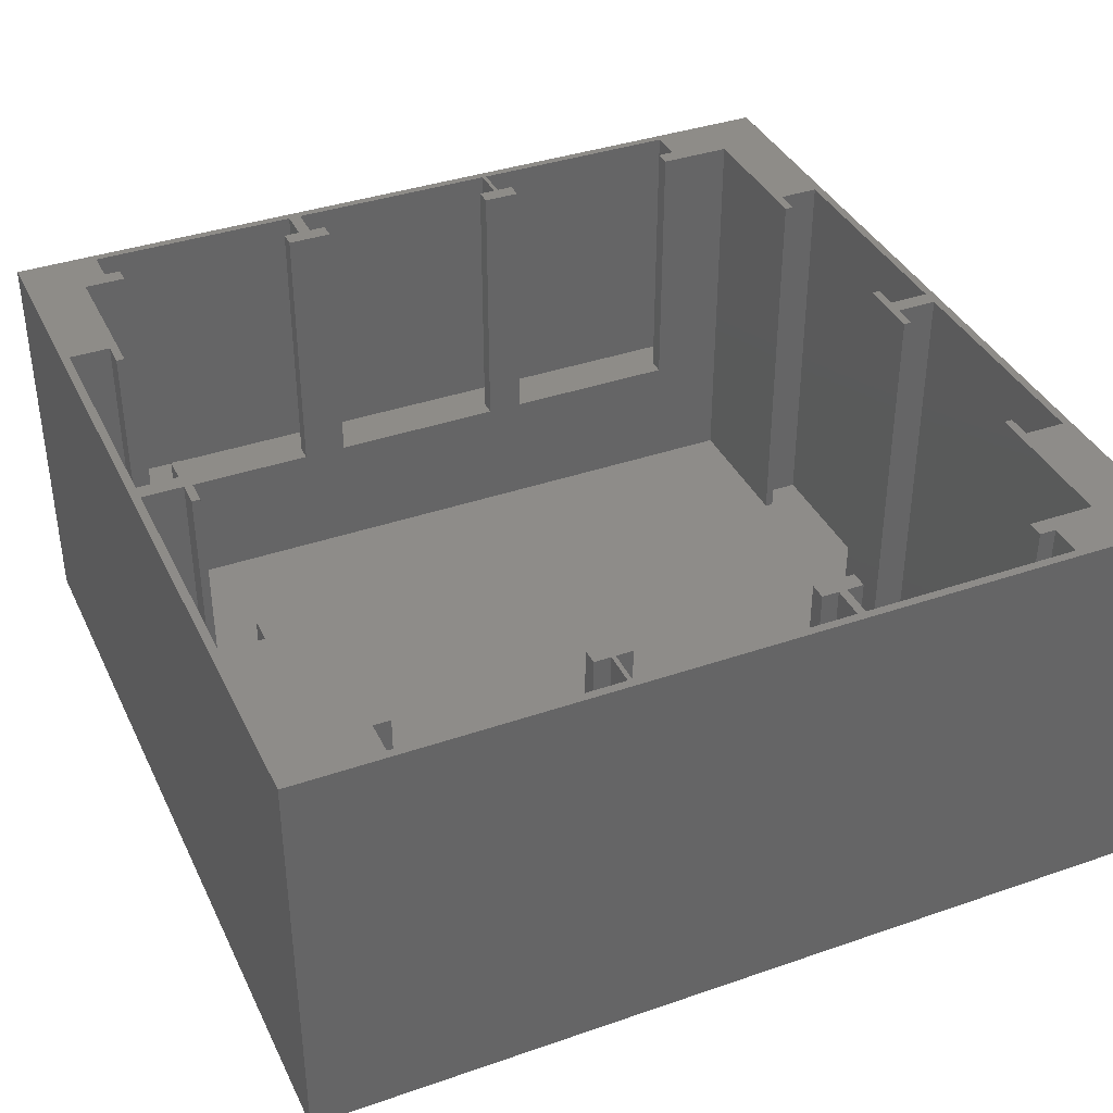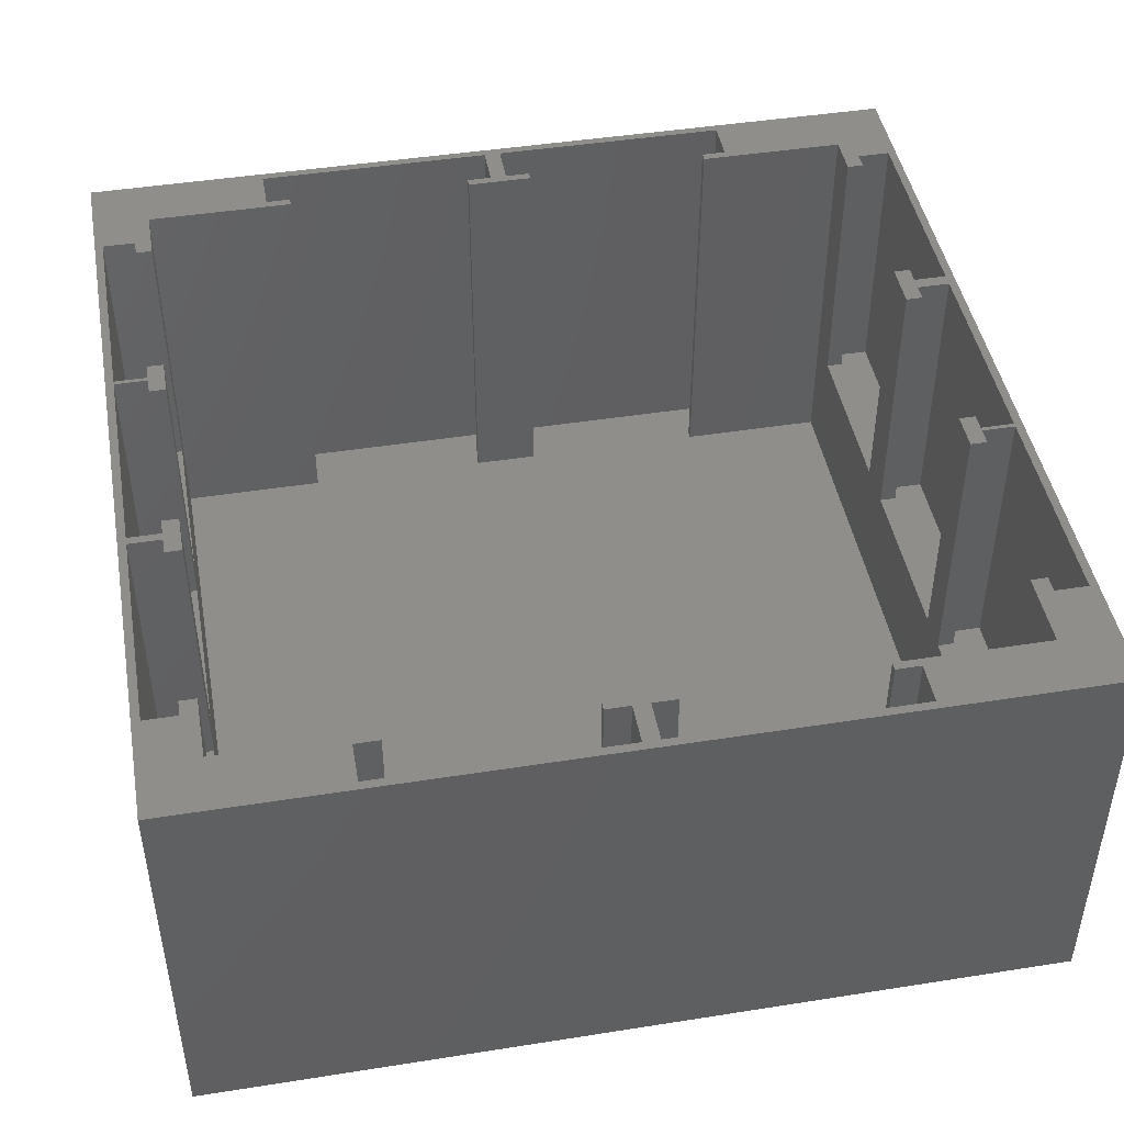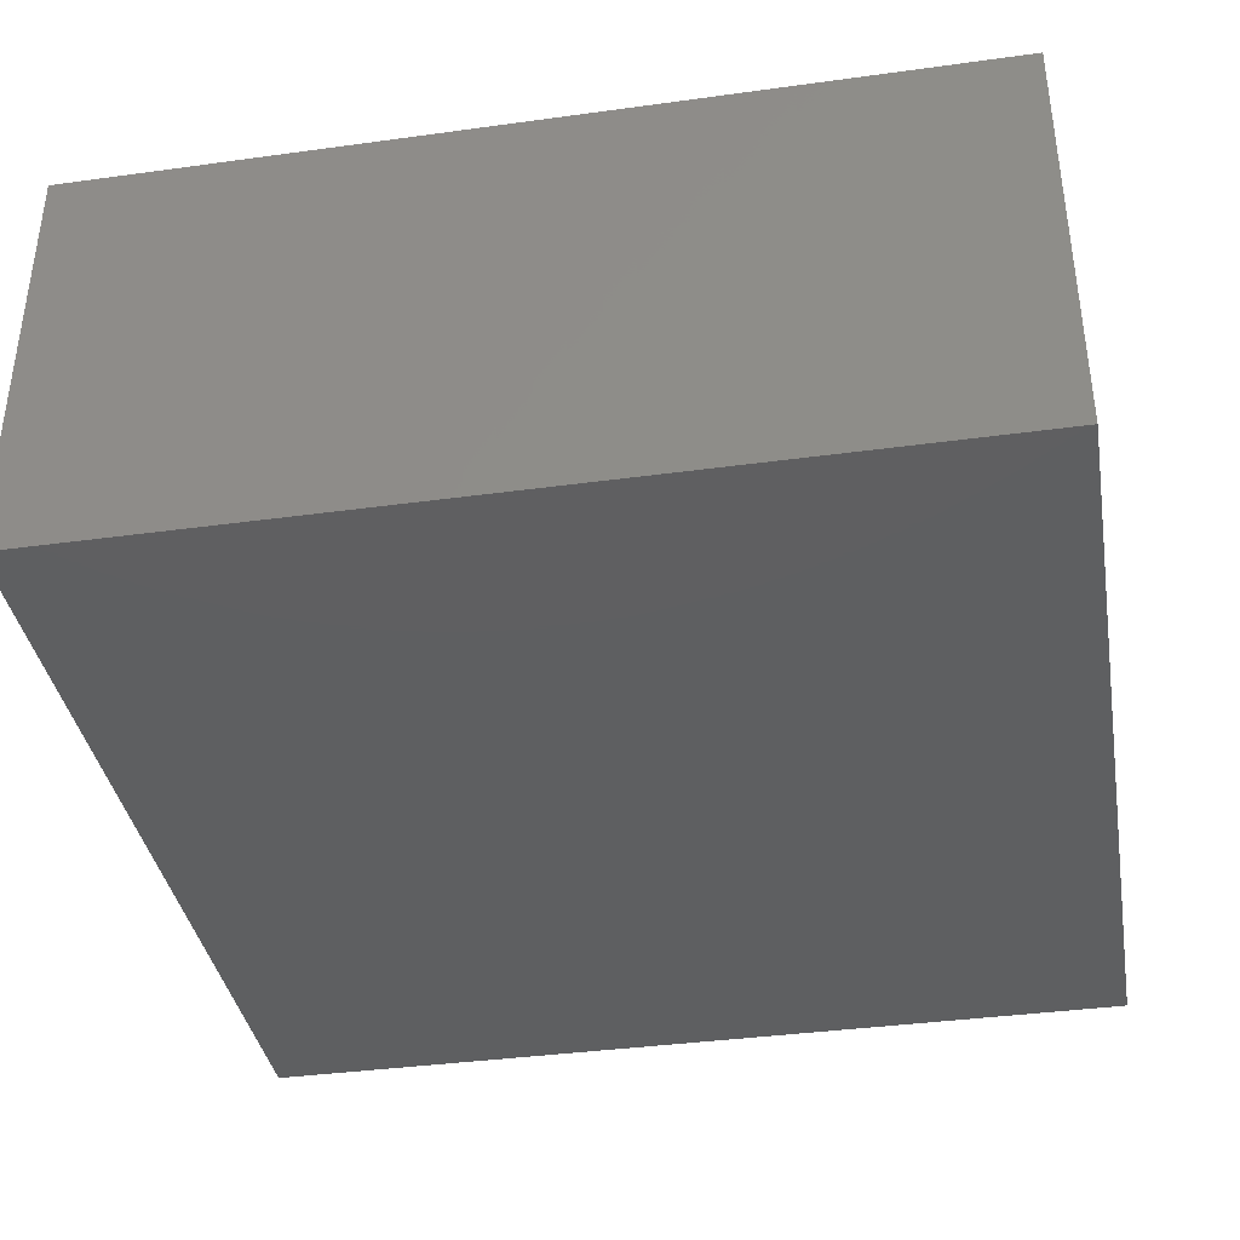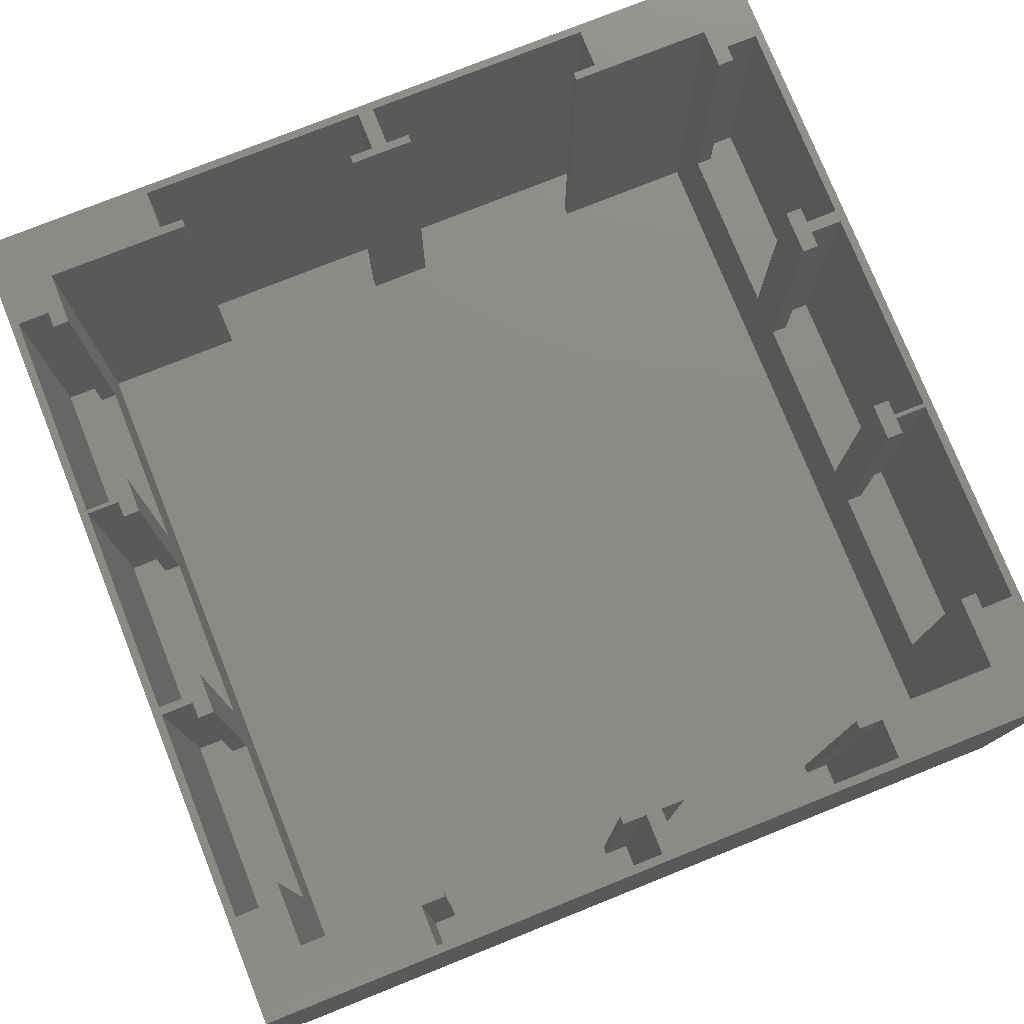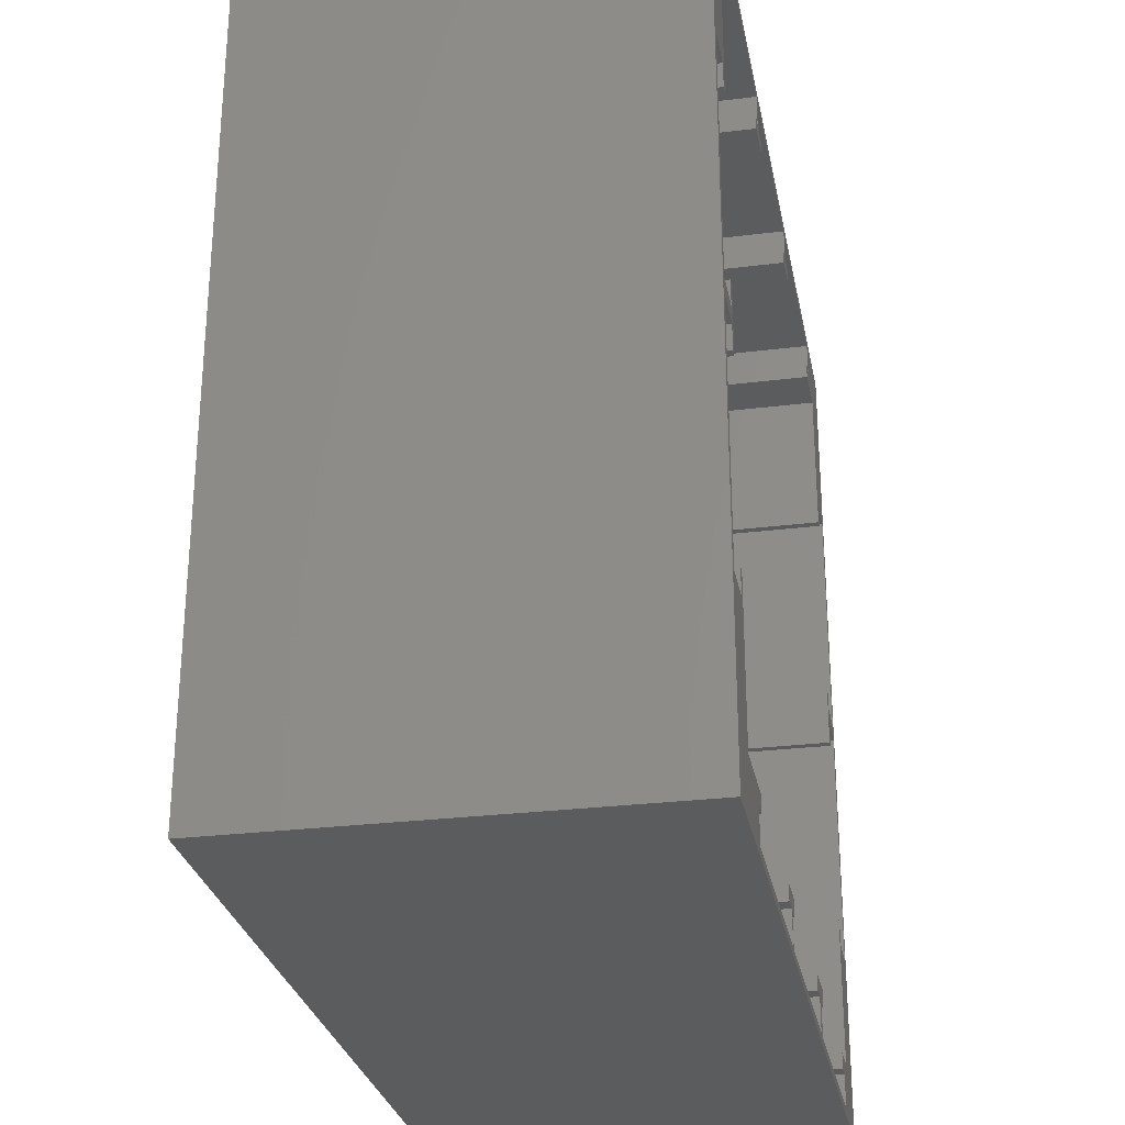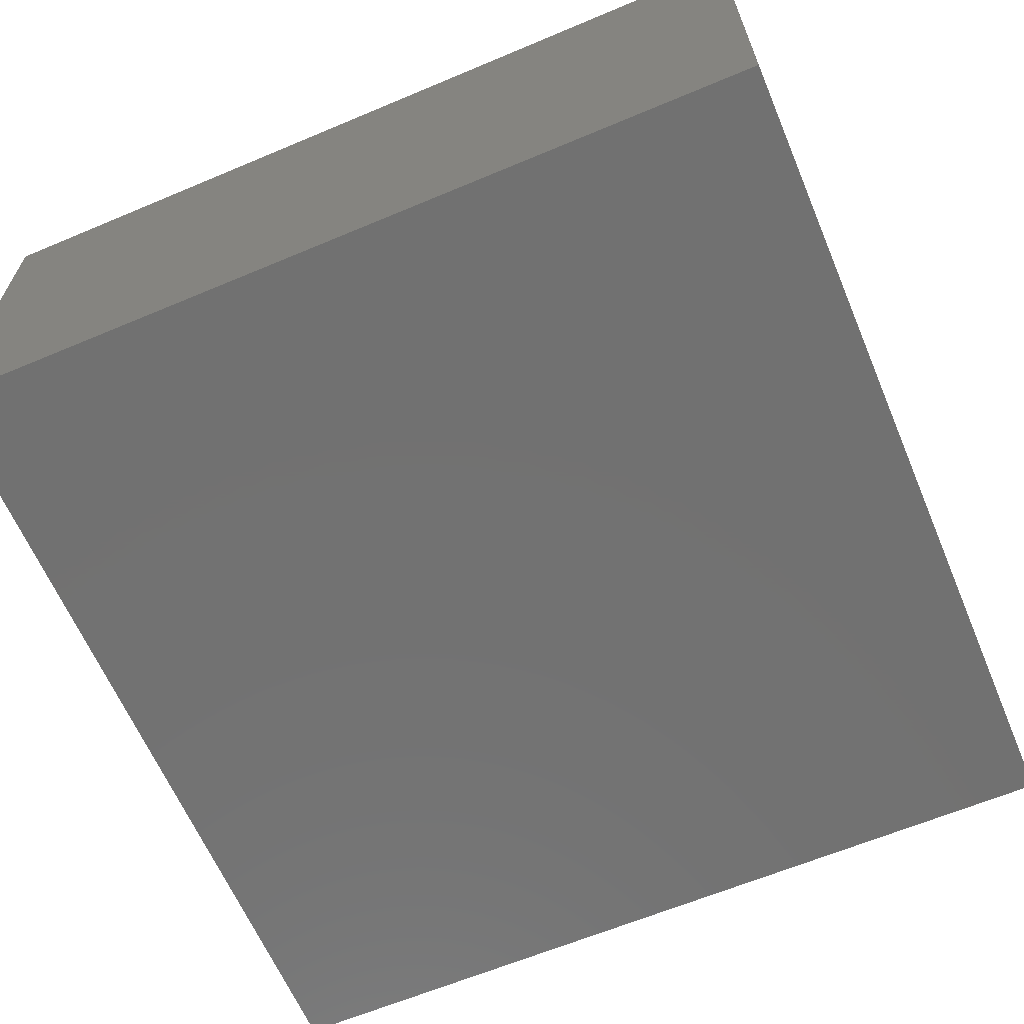
<metadata>
{"format":"stl","ext":"stl","renderer":"f3d","projection":"perspective","resolution":1024,"background":"white","views":[{"elev":37.9,"azim":156.3,"up":"+Z"},{"elev":45.4,"azim":-100.3,"up":"+Z"},{"elev":-38.0,"azim":-170.1,"up":"+Z"},{"elev":77.1,"azim":-111.8,"up":"+Z"},{"elev":-28.1,"azim":-79.3,"up":"+Y"},{"elev":-63.6,"azim":-157.0,"up":"+Z"}]}
</metadata>
<code>
# stl→obj: 176 verts, 348 faces
v 1 53 50
v 1 82 1
v 1 82 50
v 1 53 1
v 6 53 1
v 6 56 50
v 6 56 1
v 6 53 50
v 6 79 1
v 6 82 50
v 6 82 1
v 6 79 50
v 1 51 1
v 6 48 1
v 6 51 1
v 6 25 1
v 1 22 1
v 6 22 1
v 7 25 1
v 7 48 1
v 7 56 1
v 7 79 1
v 97 79 1
v 97 97 1
v 97 56 1
v 97 48 1
v 7 97 1
v 97 25 1
v 97 7 1
v 7 7 1
v 98 56 1
v 98 79 1
v 103 82 1
v 98 82 1
v 103 53 1
v 98 53 1
v 98 25 1
v 98 48 1
v 103 51 1
v 98 51 1
v 103 22 1
v 98 22 1
v 7 79 50
v 7 56 50
v 1 22 50
v 1 51 50
v 6 25 50
v 6 22 50
v 6 51 50
v 6 48 50
v 7 48 50
v 7 25 50
v 103 51 50
v 103 22 50
v 98 48 50
v 98 51 50
v 98 22 50
v 98 25 50
v 97 48 50
v 97 25 50
v 103 82 50
v 103 53 50
v 98 79 50
v 98 82 50
v 98 53 50
v 98 56 50
v 97 79 50
v 97 56 50
v 40 1 16
v 14 1 50
v 40 1 50
v 14 1 16
v 38 5 16
v 40 5 50
v 38 5 50
v 40 5 16
v 14 5 16
v 16 5 50
v 14 5 50
v 16 5 16
v 38 7 16
v 16 7 16
v 16 7 50
v 38 7 50
v 66.5 1 16
v 40.5 1 50
v 66.5 1 50
v 40.5 1 16
v 64.5 5 16
v 66.5 5 50
v 64.5 5 50
v 66.5 5 16
v 40.5 5 16
v 42.5 5 50
v 40.5 5 50
v 42.5 5 16
v 64.5 7 16
v 42.5 7 16
v 64.5 7 50
v 42.5 7 50
v 94 1 16
v 68 1 50
v 94 1 50
v 68 1 16
v 92 5 16
v 94 5 50
v 92 5 50
v 94 5 16
v 68 5 16
v 70 5 50
v 68 5 50
v 70 5 16
v 92 7 16
v 70 7 16
v 92 7 50
v 70 7 50
v 40 103 16
v 66 103 50
v 40 103 50
v 66 103 16
v 42 99 16
v 40 99 50
v 42 99 50
v 40 99 16
v 66 99 16
v 64 99 50
v 66 99 50
v 64 99 16
v 64 97 16
v 42 97 16
v 42 97 50
v 64 97 50
v 66.5 103 16
v 92.5 103 50
v 66.5 103 50
v 92.5 103 16
v 68.5 99 16
v 66.5 99 50
v 68.5 99 50
v 66.5 99 16
v 92.5 99 16
v 90.5 99 50
v 92.5 99 50
v 90.5 99 16
v 90.5 97 16
v 68.5 97 16
v 68.5 97 50
v 90.5 97 50
v 13 103 16
v 39 103 50
v 13 103 50
v 39 103 16
v 15 99 16
v 13 99 50
v 15 99 50
v 13 99 16
v 39 99 16
v 37 99 50
v 39 99 50
v 37 99 16
v 37 97 16
v 15 97 16
v 15 97 50
v 37 97 50
v 0 0 0
v 0 104 50
v 0 104 0
v 0 0 50
v 7 7 50
v 97 7 50
v 97 97 50
v 104 104 50
v 7 97 50
v 104 0 50
v 104 104 0
v 104 0 0
f 1 2 3
f 2 1 4
f 5 6 7
f 6 5 8
f 9 10 11
f 10 9 12
f 13 14 15
f 14 13 16
f 17 16 13
f 16 17 18
f 2 9 11
f 9 2 7
f 4 7 2
f 7 4 5
f 14 19 20
f 19 14 16
f 9 21 22
f 21 9 7
f 22 23 24
f 23 22 25
f 21 25 22
f 20 26 21
f 22 24 27
f 25 21 26
f 26 20 28
f 19 28 20
f 28 19 29
f 29 19 30
f 23 31 32
f 31 23 25
f 32 33 34
f 33 32 35
f 31 35 32
f 35 31 36
f 26 37 38
f 37 26 28
f 38 39 40
f 39 38 41
f 37 41 38
f 41 37 42
f 5 1 8
f 1 5 4
f 2 10 3
f 10 2 11
f 9 43 12
f 43 9 22
f 21 6 44
f 6 21 7
f 45 13 46
f 13 45 17
f 18 47 16
f 47 18 48
f 14 49 15
f 49 14 50
f 13 49 46
f 49 13 15
f 18 45 48
f 45 18 17
f 14 51 50
f 51 14 20
f 19 47 52
f 47 19 16
f 41 53 39
f 53 41 54
f 55 40 56
f 40 55 38
f 57 37 58
f 37 57 42
f 41 57 54
f 57 41 42
f 40 53 56
f 53 40 39
f 26 55 59
f 55 26 38
f 37 60 58
f 60 37 28
f 35 61 33
f 61 35 62
f 63 34 64
f 34 63 32
f 65 31 66
f 31 65 36
f 34 61 64
f 61 34 33
f 35 65 62
f 65 35 36
f 23 63 67
f 63 23 32
f 31 68 66
f 68 31 25
f 69 70 71
f 70 69 72
f 73 74 75
f 74 73 76
f 77 78 79
f 78 77 80
f 81 82 73
f 73 69 76
f 80 73 82
f 73 80 69
f 72 80 77
f 80 72 69
f 69 74 76
f 74 69 71
f 70 77 79
f 77 70 72
f 78 82 83
f 82 78 80
f 73 84 81
f 84 73 75
f 85 86 87
f 86 85 88
f 89 90 91
f 90 89 92
f 93 94 95
f 94 93 96
f 86 93 95
f 93 86 88
f 97 98 89
f 89 85 92
f 96 89 98
f 89 96 85
f 88 96 93
f 96 88 85
f 85 90 92
f 90 85 87
f 89 99 97
f 99 89 91
f 94 98 100
f 98 94 96
f 101 102 103
f 102 101 104
f 105 106 107
f 106 105 108
f 109 110 111
f 110 109 112
f 113 114 105
f 105 101 108
f 112 105 114
f 105 112 101
f 104 112 109
f 112 104 101
f 101 106 108
f 106 101 103
f 102 109 111
f 109 102 104
f 105 115 113
f 115 105 107
f 110 114 116
f 114 110 112
f 117 118 119
f 118 117 120
f 121 122 123
f 122 121 124
f 125 126 127
f 126 125 128
f 125 118 120
f 118 125 127
f 120 128 125
f 128 121 129
f 120 121 128
f 117 121 120
f 121 117 124
f 129 121 130
f 122 117 119
f 117 122 124
f 131 121 123
f 121 131 130
f 129 126 128
f 126 129 132
f 133 134 135
f 134 133 136
f 137 138 139
f 138 137 140
f 141 142 143
f 142 141 144
f 136 144 141
f 144 137 145
f 136 137 144
f 133 137 136
f 137 133 140
f 145 137 146
f 138 133 135
f 133 138 140
f 141 134 136
f 134 141 143
f 147 137 139
f 137 147 146
f 145 142 144
f 142 145 148
f 149 150 151
f 150 149 152
f 153 154 155
f 154 153 156
f 157 158 159
f 158 157 160
f 152 160 157
f 160 153 161
f 152 153 160
f 149 153 152
f 153 149 156
f 161 153 162
f 154 149 151
f 149 154 156
f 157 150 152
f 150 157 159
f 163 153 155
f 153 163 162
f 161 158 160
f 158 161 164
f 165 166 167
f 166 165 168
f 48 52 47
f 83 79 78
f 79 169 70
f 169 79 83
f 100 95 94
f 95 74 86
f 100 74 95
f 84 74 100
f 74 84 75
f 116 111 110
f 111 90 102
f 116 90 111
f 99 90 116
f 90 99 91
f 115 106 170
f 106 115 107
f 64 67 63
f 143 171 134
f 148 143 142
f 143 148 171
f 58 60 57
f 68 65 66
f 65 68 56
f 59 56 68
f 56 59 55
f 65 53 62
f 53 65 56
f 62 172 61
f 171 61 172
f 67 64 171
f 61 171 64
f 172 134 171
f 172 135 134
f 135 118 138
f 172 118 135
f 172 119 118
f 119 150 122
f 166 119 172
f 119 166 150
f 151 173 154
f 173 10 43
f 173 3 10
f 166 1 3
f 1 166 46
f 168 46 166
f 173 166 3
f 151 166 173
f 150 166 151
f 172 62 174
f 53 174 62
f 54 174 53
f 170 54 57
f 170 57 60
f 54 170 174
f 103 170 106
f 170 103 174
f 102 174 103
f 87 102 90
f 87 174 102
f 86 174 87
f 71 86 74
f 71 174 86
f 168 71 70
f 52 48 169
f 45 169 48
f 71 168 174
f 169 168 70
f 45 168 169
f 46 168 45
f 138 147 139
f 127 138 118
f 127 147 138
f 132 127 126
f 127 132 147
f 122 131 123
f 159 122 150
f 159 131 122
f 164 159 158
f 159 164 131
f 154 163 155
f 163 154 173
f 43 10 12
f 1 49 8
f 49 1 46
f 8 44 6
f 44 8 51
f 49 51 8
f 51 49 50
f 174 175 172
f 175 174 176
f 175 166 172
f 166 175 167
f 165 175 176
f 175 165 167
f 165 174 168
f 174 165 176
f 169 19 52
f 19 169 30
f 43 27 173
f 27 43 22
f 51 21 44
f 21 51 20
f 23 171 24
f 171 23 67
f 29 60 28
f 60 29 170
f 26 68 25
f 68 26 59
f 170 113 115
f 29 114 113
f 114 29 97
f 97 29 98
f 30 98 29
f 98 30 81
f 29 113 170
f 114 99 116
f 99 114 97
f 98 84 100
f 84 98 81
f 82 169 83
f 82 30 169
f 81 30 82
f 173 162 163
f 27 161 162
f 161 27 130
f 24 130 27
f 130 24 129
f 129 24 146
f 27 162 173
f 161 131 164
f 131 161 130
f 129 147 132
f 147 129 146
f 145 171 148
f 145 24 171
f 146 24 145

</code>
